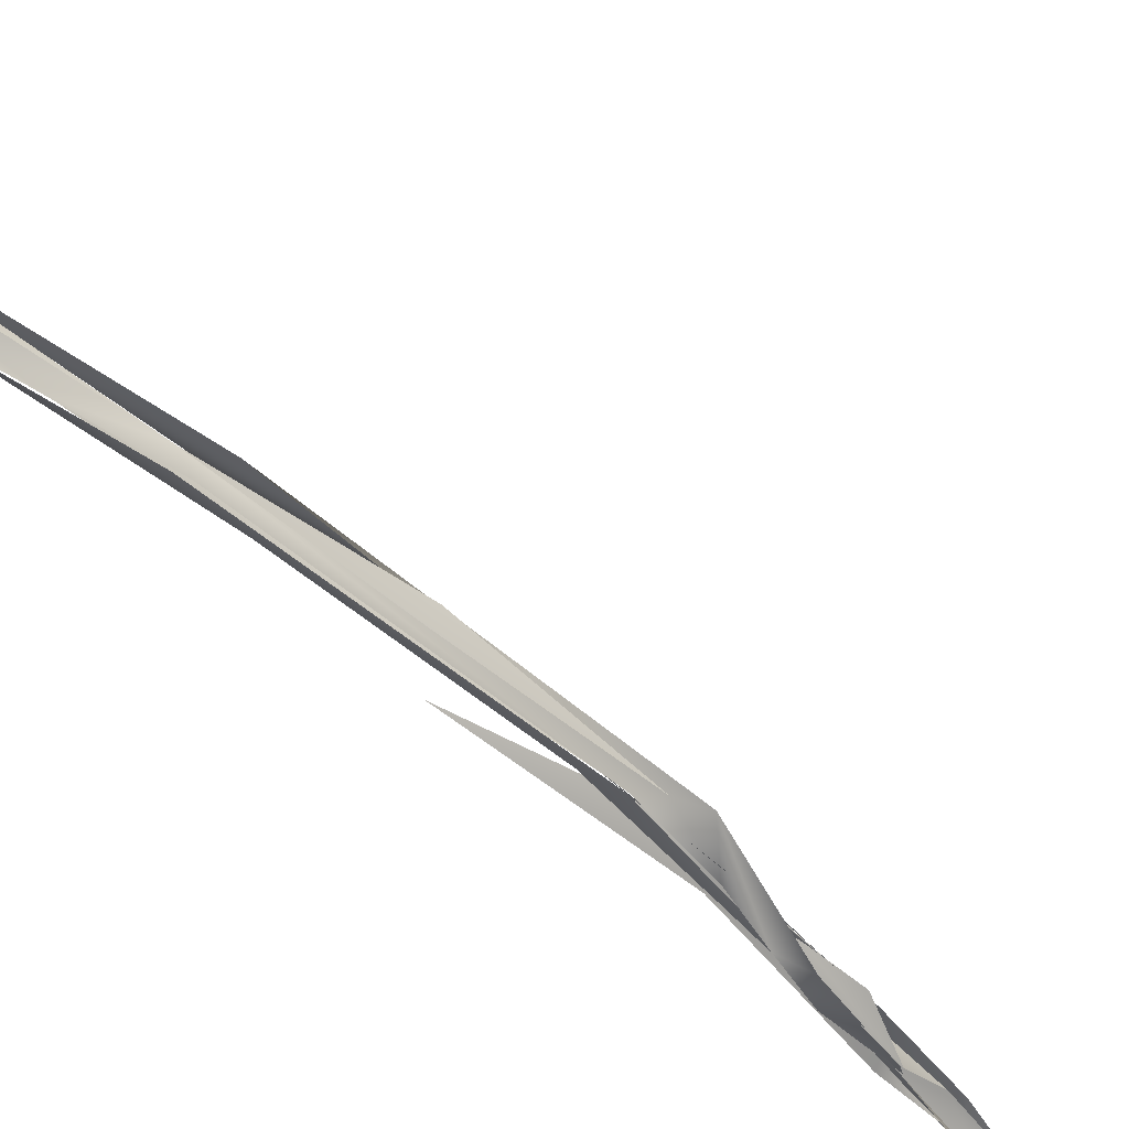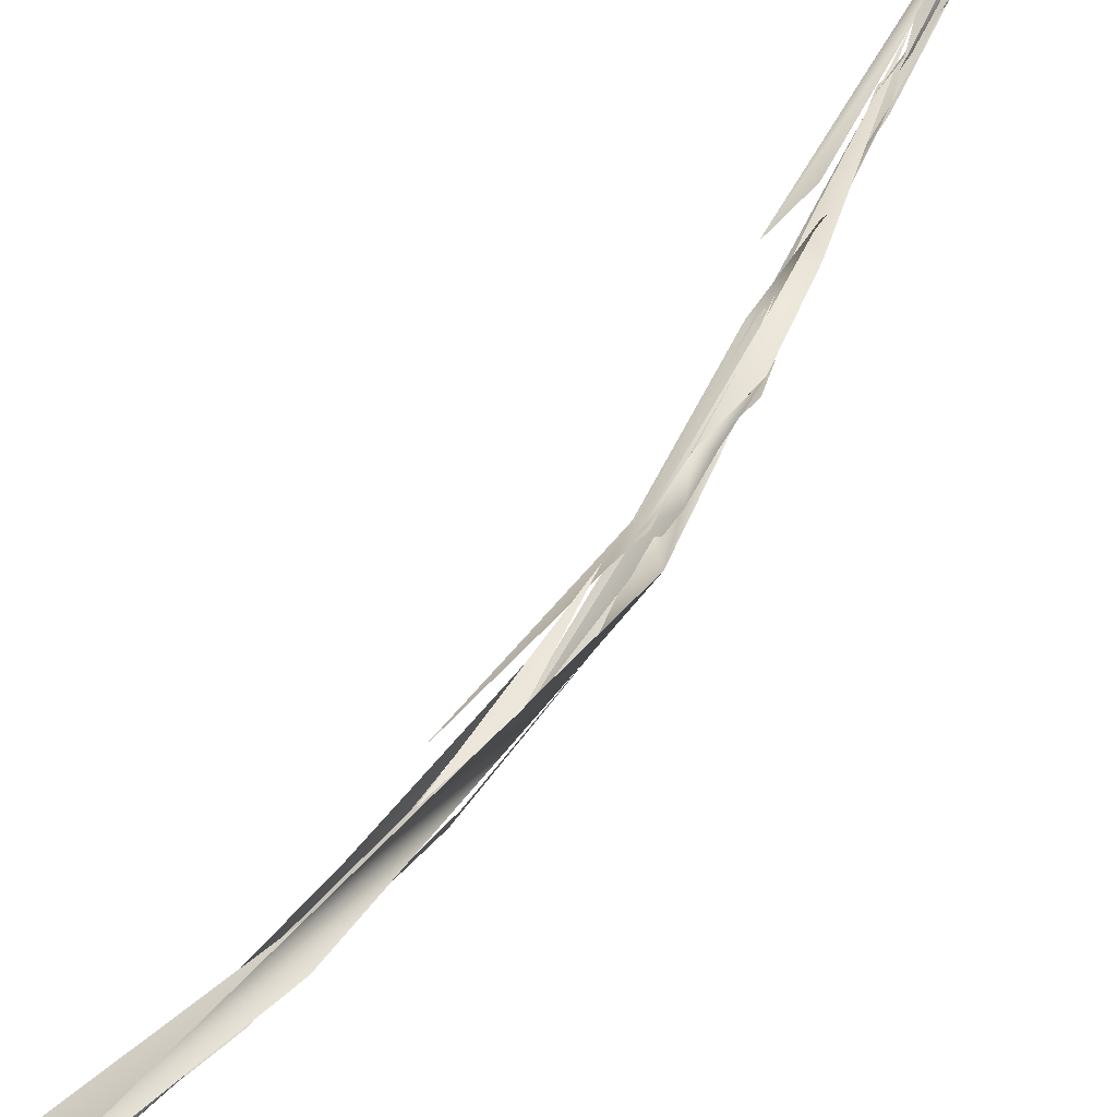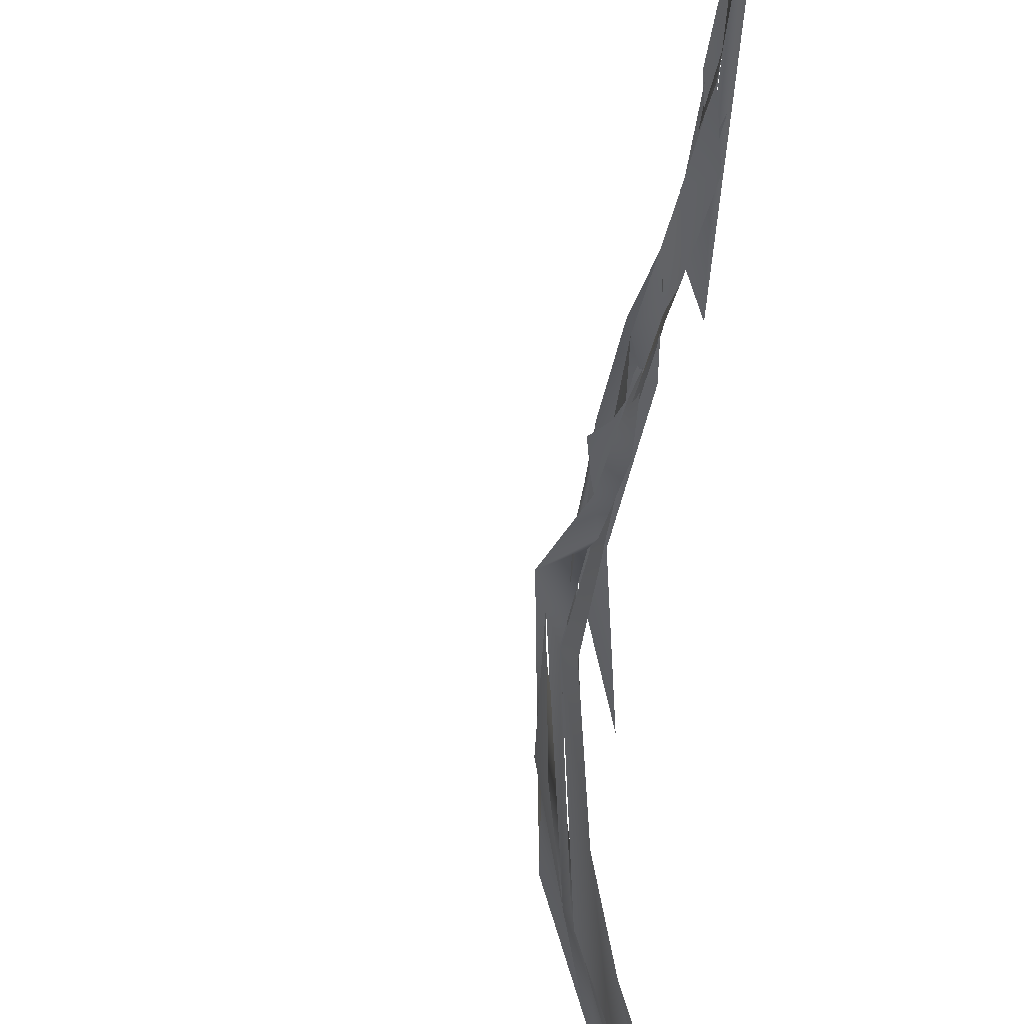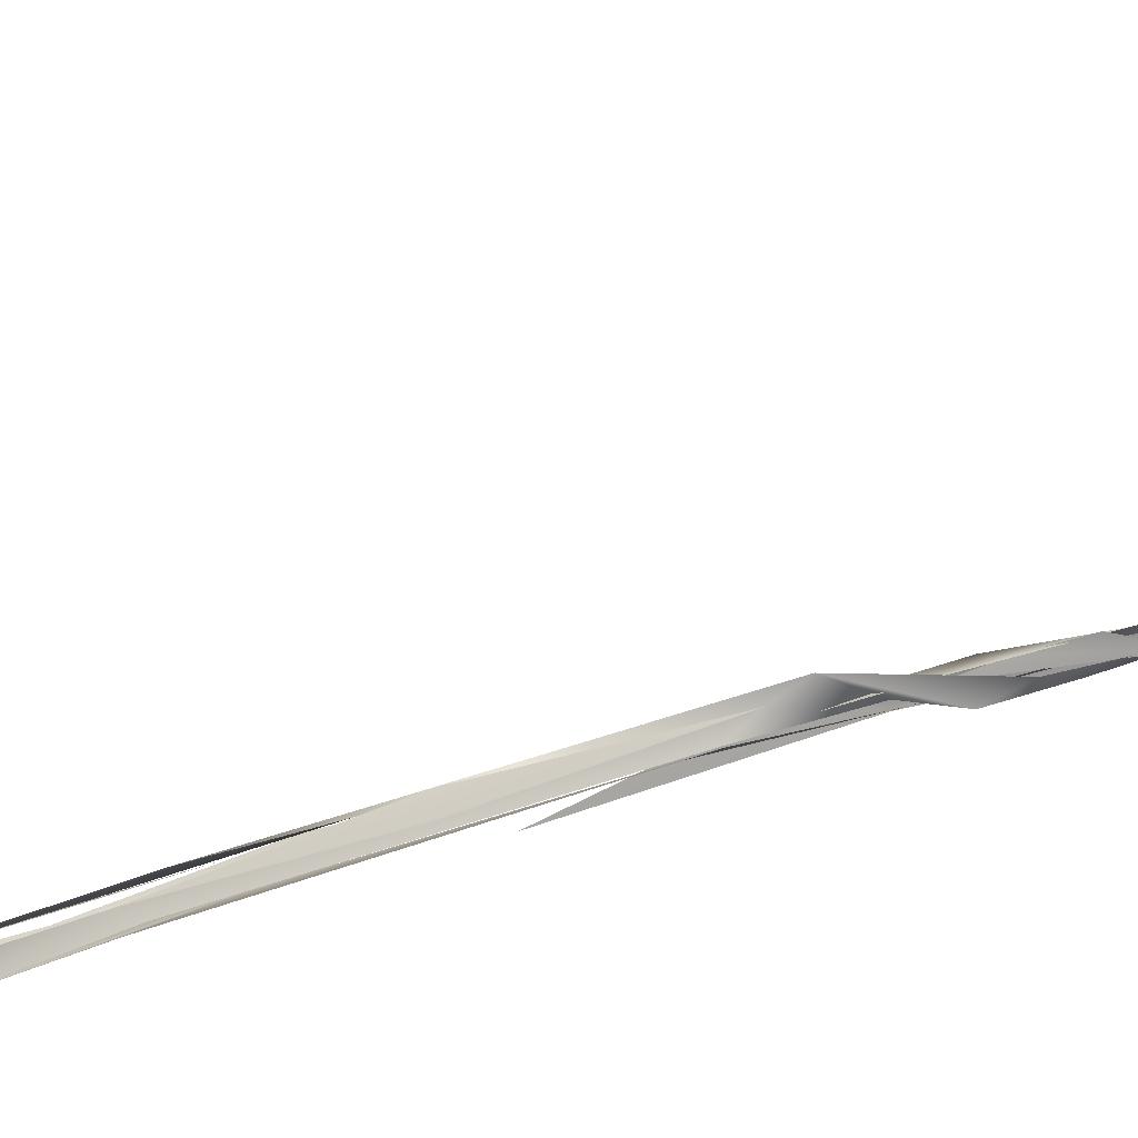
<metadata>
{"format":"obj","ext":"obj","renderer":"f3d","projection":"perspective","resolution":1024,"background":"white","views":[{"elev":-60.5,"azim":45.9,"up":"+Y"},{"elev":34.0,"azim":34.0,"up":"+Y"},{"elev":-21.5,"azim":-178.5,"up":"+Y"},{"elev":-40.5,"azim":105.1,"up":"+Y"}]}
</metadata>
<code>
o FJ3654.obj_grp1.2228
v -0.5495 -0.4426 5.211
v -0.5469 -0.4469 5.222
v -0.5502 -0.4423 5.21
v -0.5478 -0.4458 5.223
v -0.5526 -0.4332 5.182
v -0.5553 -0.4281 5.17
v -0.5499 -0.4373 5.196
v -0.5526 -0.4336 5.181
v -0.5526 -0.4306 5.181
v -0.5497 -0.4404 5.201
v -0.5479 -0.441 5.211
v -0.5485 -0.4469 5.23
v -0.5498 -0.4392 5.205
v -0.5488 -0.439 5.202
v -0.5516 -0.4356 5.182
v -0.5511 -0.4361 5.198
v -0.5497 -0.4389 5.206
v -0.5497 -0.439 5.206
v -0.5495 -0.4381 5.199
v -0.5526 -0.4306 5.181
v -0.5488 -0.4425 5.213
v -0.5505 -0.4408 5.205
v -0.5558 -0.4206 5.142
v -0.5541 -0.4231 5.149
v -0.5554 -0.4205 5.148
v -0.5533 -0.4231 5.141
v -0.5541 -0.4231 5.149
v -0.5557 -0.4204 5.142
v -0.5531 -0.4247 5.162
v -0.552 -0.4232 5.143
v -0.5545 -0.423 5.152
v -0.5553 -0.4245 5.151
v -0.5558 -0.4259 5.161
v -0.5539 -0.4225 5.149
v -0.5557 -0.4248 5.157
v -0.5547 -0.4236 5.156
v -0.5549 -0.4246 5.158
v -0.5553 -0.4205 5.154
v -0.5551 -0.4264 5.163
v -0.5541 -0.4231 5.149
v -0.5554 -0.4235 5.152
v -0.5554 -0.4205 5.148
v -0.5554 -0.4235 5.152
v -0.5545 -0.4208 5.149
v -0.5508 -0.4231 5.15
v -0.5544 -0.4249 5.163
v -0.5557 -0.4254 5.164
v -0.552 -0.4264 5.165
v -0.5542 -0.4263 5.16
v -0.5534 -0.4269 5.163
v -0.5538 -0.4252 5.166
v -0.554 -0.4207 5.149
v -0.5526 -0.4336 5.181
v -0.5526 -0.4306 5.181
v -0.5523 -0.4277 5.169
v -0.554 -0.4195 5.076
v -0.5554 -0.4178 5.097
v -0.5547 -0.4178 5.076
v -0.554 -0.4195 5.076
v -0.5533 -0.4178 5.108
v -0.5554 -0.4178 5.097
v -0.5531 -0.4178 5.076
v -0.5533 -0.4178 5.108
v -0.554 -0.4195 5.076
v -0.5539 -0.4181 5.076
v -0.554 -0.4195 5.076
v -0.5539 -0.4165 5.114
v -0.5541 -0.4188 5.077
v -0.5532 -0.418 5.124
v -0.5531 -0.4178 5.076
v -0.5523 -0.4156 5.126
v -0.5539 -0.4165 5.114
v -0.5539 -0.4178 5.076
v -0.5554 -0.4177 5.132
v -0.555 -0.4182 5.12
v -0.5554 -0.4177 5.132
v -0.5544 -0.4146 5.108
v -0.5529 -0.4185 5.11
v -0.5521 -0.4198 5.13
v -0.5537 -0.4212 5.147
v -0.5539 -0.4165 5.114
v -0.5558 -0.4202 5.147
v -0.554 -0.4203 5.149
v -0.5399 -0.4673 5.333
v -0.5428 -0.4675 5.36
v -0.5372 -0.465 5.313
v -0.541 -0.4695 5.345
v -0.5384 -0.4662 5.324
v -0.5385 -0.4671 5.345
v -0.5411 -0.4695 5.377
v -0.5392 -0.4681 5.38
v -0.54 -0.4673 5.347
v -0.5413 -0.4684 5.375
v -0.539 -0.4669 5.357
v -0.5417 -0.4622 5.347
v -0.5357 -0.4679 5.394
v -0.5385 -0.4671 5.345
v -0.5401 -0.4669 5.37
v -0.5398 -0.4657 5.4
v -0.5397 -0.4675 5.392
v -0.5316 -0.4634 5.421
v -0.5384 -0.4683 5.398
v -0.5357 -0.4676 5.403
v -0.5357 -0.4676 5.403
v -0.5371 -0.4656 5.412
v -0.5395 -0.4545 5.257
v -0.54 -0.4549 5.255
v -0.5386 -0.4557 5.258
v -0.5394 -0.4537 5.258
v -0.5384 -0.4569 5.273
v -0.5409 -0.4535 5.258
v -0.5411 -0.4584 5.285
v -0.5371 -0.4574 5.269
v -0.5371 -0.4573 5.27
v -0.5383 -0.4596 5.291
v -0.5375 -0.4582 5.3
v -0.5385 -0.4542 5.27
v -0.5387 -0.4523 5.266
v -0.5368 -0.4578 5.293
v -0.5359 -0.4559 5.28
v -0.5387 -0.4615 5.304
v -0.5413 -0.4656 5.38
v -0.5366 -0.4657 5.394
v -0.5413 -0.4656 5.38
v -0.5366 -0.4657 5.394
v -0.5409 -0.4655 5.369
v -0.55 -0.4432 5.211
v -0.547 -0.4432 5.214
v -0.5469 -0.4469 5.222
v -0.5497 -0.4404 5.201
v -0.5469 -0.4469 5.222
v -0.5473 -0.4427 5.213
v -0.5469 -0.4441 5.224
v -0.5436 -0.4496 5.235
v -0.5457 -0.4463 5.223
v -0.5451 -0.4454 5.226
v -0.5461 -0.446 5.226
v -0.5429 -0.4466 5.23
v -0.5432 -0.4494 5.242
v -0.545 -0.4488 5.237
v -0.544 -0.4483 5.235
v -0.5428 -0.4502 5.237
v -0.543 -0.4516 5.245
v -0.5438 -0.4482 5.237
v -0.5411 -0.4517 5.247
v -0.5431 -0.4484 5.238
v -0.5431 -0.4483 5.238
v -0.5431 -0.4472 5.231
v -0.5443 -0.4463 5.237
v -0.5429 -0.4469 5.24
v -0.5397 -0.4506 5.243
v -0.5423 -0.4513 5.237
v -0.5427 -0.4503 5.236
v -0.5417 -0.4498 5.241
v -0.5404 -0.45 5.241
v -0.5402 -0.4533 5.248
v -0.5403 -0.4551 5.252
v -0.539 -0.4526 5.26
v -0.5384 -0.4526 5.26
v -0.5398 -0.4512 5.249
v -0.5394 -0.4517 5.249
v -0.5354 -0.4535 5.262
v -0.5403 -0.4522 5.255
v -0.5398 -0.4505 5.252
v -0.5398 -0.4505 5.252
v -0.5385 -0.453 5.265
v -0.5385 -0.4533 5.255
v -0.537 -0.4581 5.279
v -0.5361 -0.4552 5.266
v -0.5346 -0.4618 5.309
v -0.5346 -0.4587 5.29
v -0.5364 -0.4631 5.314
v -0.5357 -0.4607 5.29
v -0.5371 -0.4642 5.311
v -0.5386 -0.4653 5.345
v -0.5371 -0.4598 5.305
v -0.5365 -0.4654 5.396
v -0.5413 -0.4656 5.38
v -0.5397 -0.4657 5.4
v -0.5302 -0.4604 5.429
v -0.5413 -0.4656 5.38
v -0.5257 -0.462 5.443
v -0.5345 -0.4649 5.408
v -0.5312 -0.4612 5.425
v -0.5343 -0.4665 5.41
v -0.5213 -0.4576 5.464
v -0.535 -0.4651 5.412
v -0.5184 -0.4554 5.464
v -0.521 -0.4597 5.459
v -0.5271 -0.4627 5.443
v -0.5244 -0.457 5.452
v -0.5149 -0.4543 5.482
v -0.5135 -0.4521 5.481
v -0.5128 -0.4538 5.48
v -0.5147 -0.4564 5.479
v -0.5105 -0.4539 5.48
v -0.5271 -0.4627 5.443
v -0.5134 -0.456 5.481
v -0.5176 -0.4558 5.482
v -0.5137 -0.4544 5.483
v -0.5132 -0.4534 5.483
v -0.5136 -0.4535 5.483
v -0.5131 -0.4537 5.483
v -0.5145 -0.4537 5.483
v -0.5139 -0.4509 5.482
v -0.5138 -0.4522 5.484
v -0.5121 -0.4531 5.48
v -0.5125 -0.4526 5.482
v -0.5131 -0.453 5.483
v -0.5117 -0.4532 5.481
f 7 8 9
f 5 10 11
f 6 5 11
f 12 13 39
f 38 39 13
f 18 19 20
f 21 15 14
f 23 24 25
f 26 27 28
f 40 41 42
f 35 34 46
f 29 47 30
f 34 5 6
f 34 6 46
f 51 50 52
f 53 49 48
f 50 51 54
f 8 55 9
f 56 57 58
f 59 60 61
f 62 63 64
f 69 70 71
f 67 68 74
f 77 26 28
f 75 80 76
f 81 82 83
f 31 69 71
f 88 172 89
f 84 90 85
f 87 88 93
f 88 89 93
f 93 89 96
f 85 90 99
f 99 90 102
f 93 103 102
f 93 96 104
f 99 102 105
f 106 110 139
f 111 112 166
f 169 114 109
f 106 113 110
f 115 116 117
f 118 119 120
f 113 86 121
f 86 84 121
f 113 121 110
f 84 85 121
f 115 92 116
f 97 172 98
f 85 99 122
f 123 94 95
f 124 125 126
f 127 128 129
f 128 127 130
f 2 134 1
f 1 134 139
f 140 136 135
f 141 142 143
f 134 145 139
f 136 140 146
f 138 137 147
f 148 144 131
f 131 132 148
f 153 148 154
f 147 155 138
f 143 142 156
f 156 157 143
f 155 147 158
f 146 140 159
f 140 111 159
f 151 160 152
f 162 157 156
f 163 152 160
f 164 161 155
f 155 158 165
f 145 106 139
f 111 166 159
f 167 161 164
f 109 157 162
f 109 162 169
f 158 167 164
f 168 167 158
f 158 164 165
f 18 132 19
f 137 138 22
f 13 12 133
f 101 104 96
f 169 162 170
f 169 172 114
f 171 173 169
f 114 172 174
f 172 173 171
f 88 174 172
f 175 170 162
f 95 94 176
f 179 180 181
f 101 182 104
f 102 189 105
f 187 190 188
f 102 103 189
f 185 186 191
f 179 192 180
f 183 184 180
f 191 186 193
f 194 195 182
f 182 101 194
f 183 180 196
f 197 198 199
f 186 200 193
f 198 201 199
f 202 195 194
f 207 196 180
f 192 207 180
f 210 207 192
l 149 150
l 43 44
l 65 66
l 36 37
l 78 79
l 91 92
l 100 101
l 36 45
l 205 206
l 3 4
l 177 178
l 107 108
l 16 17
l 72 73
l 32 33
l 203 204
l 208 209

</code>
